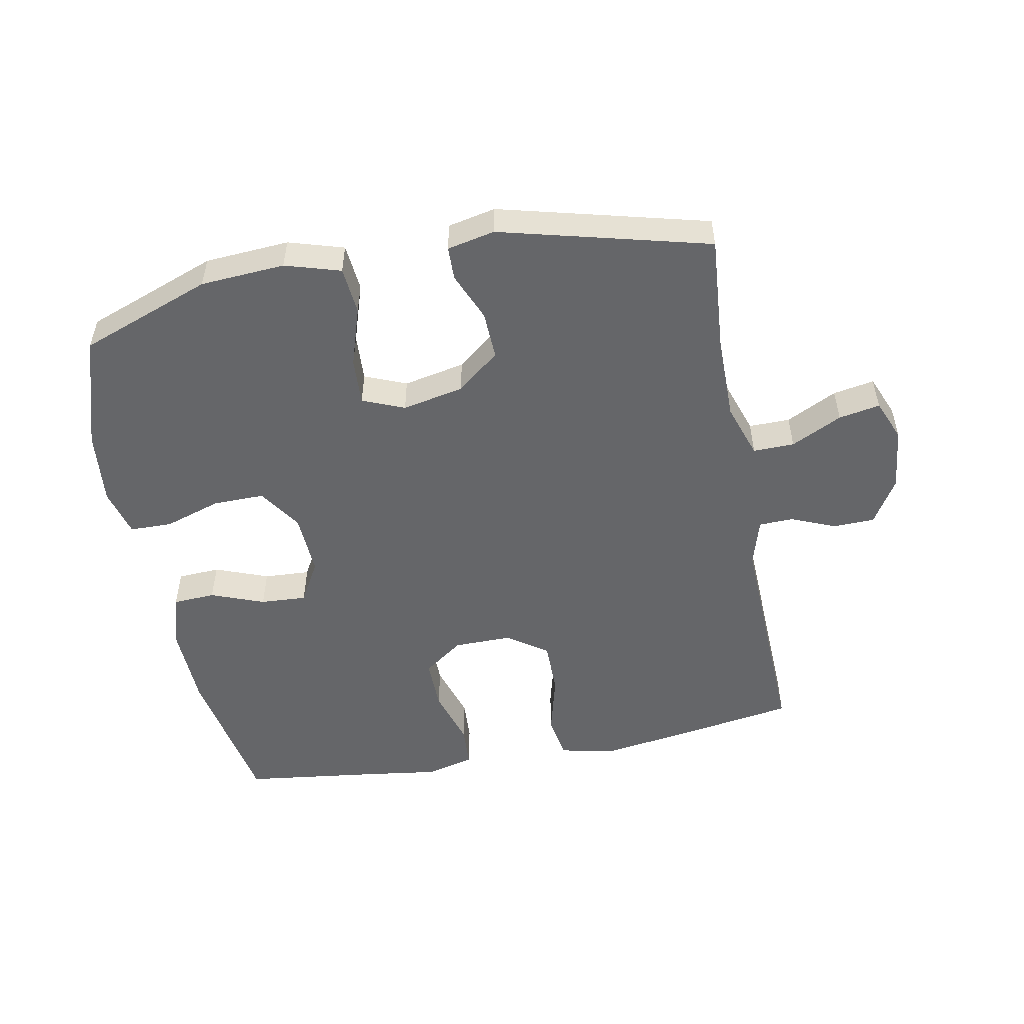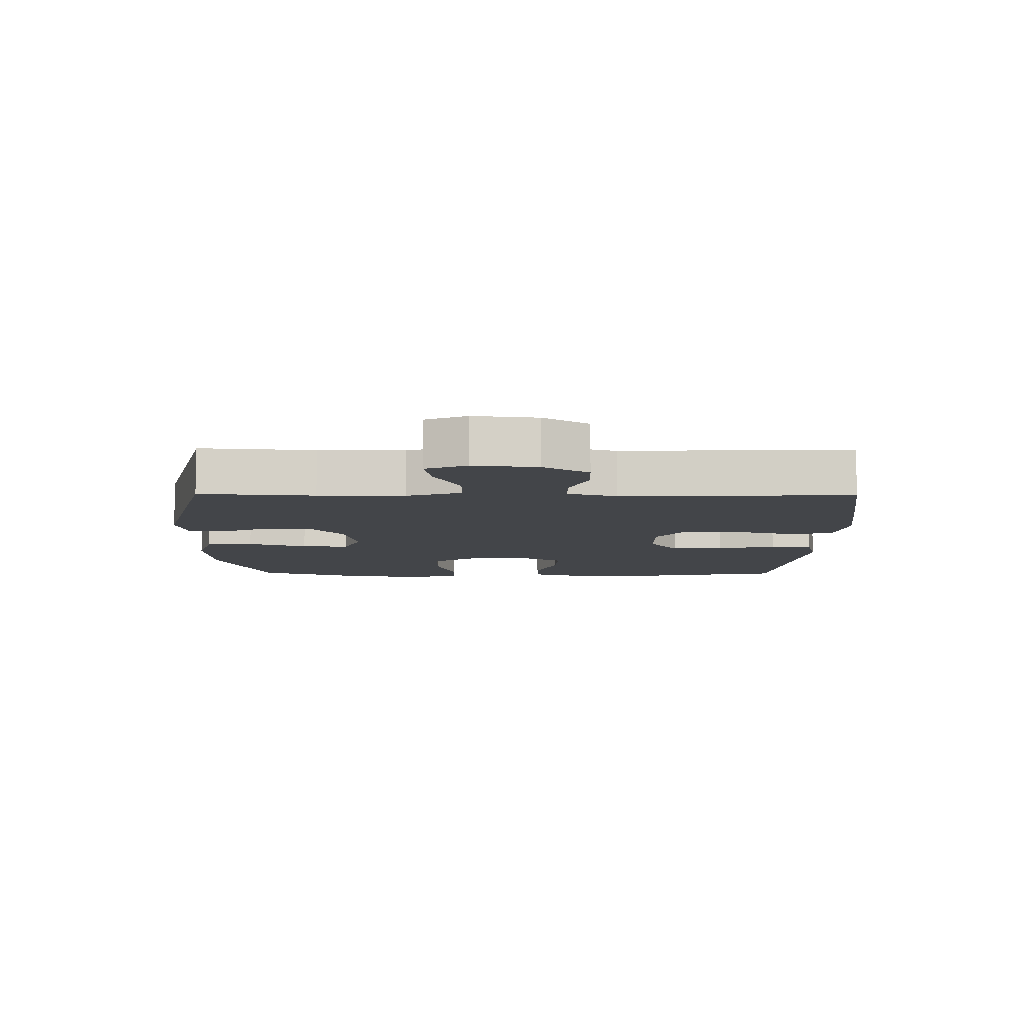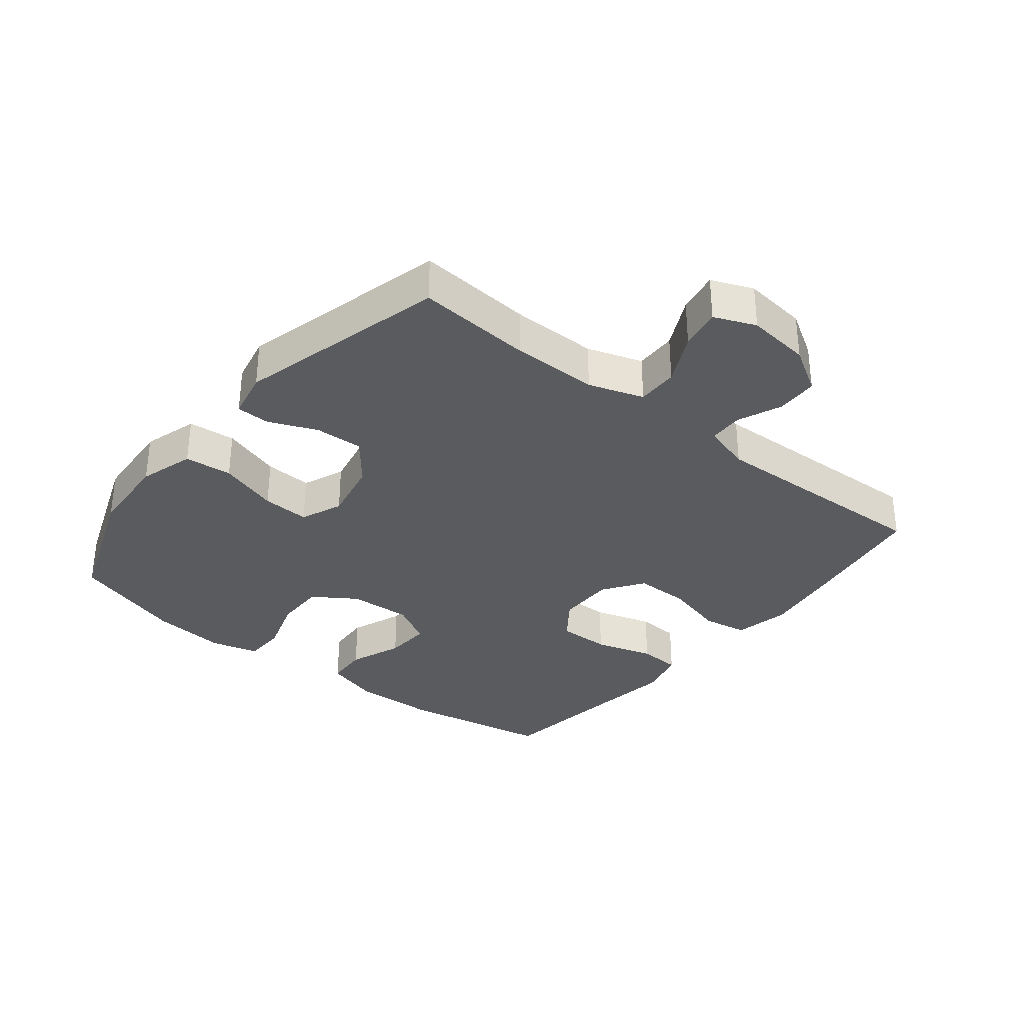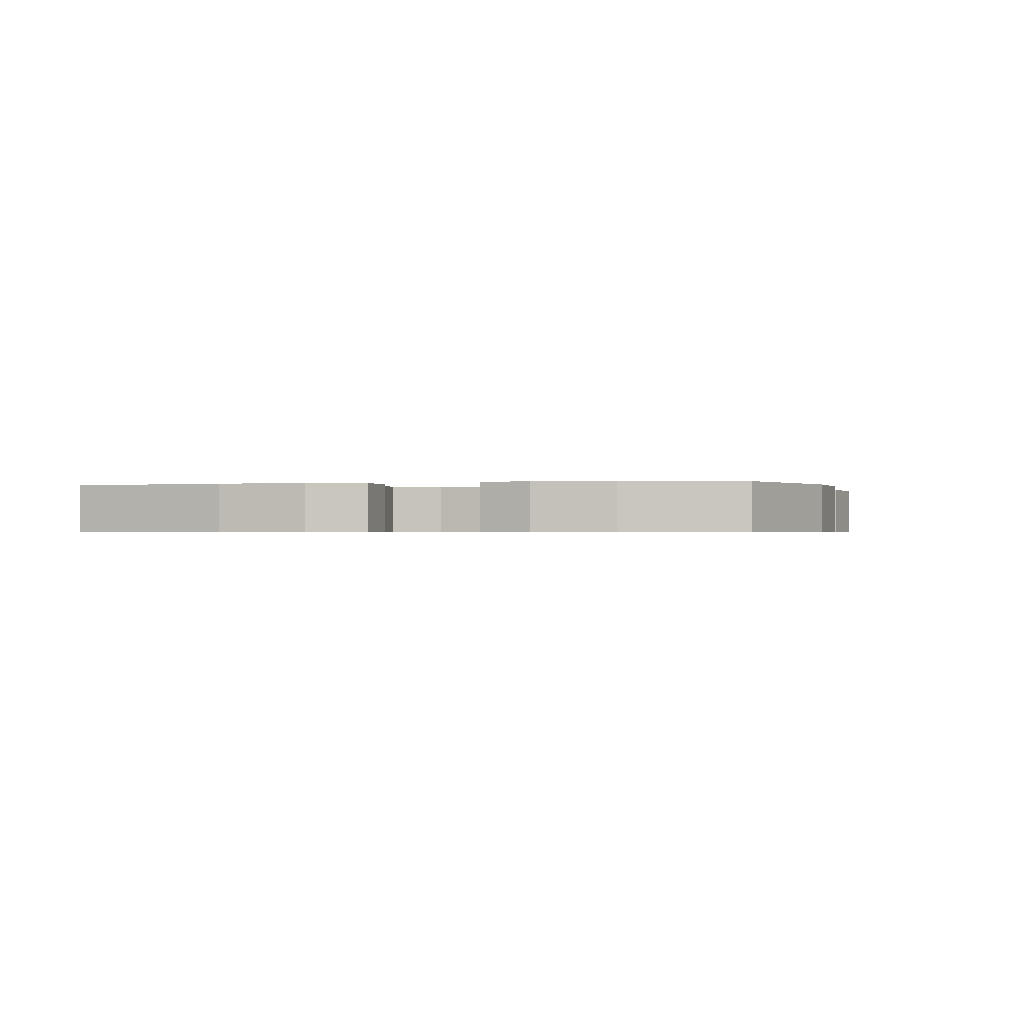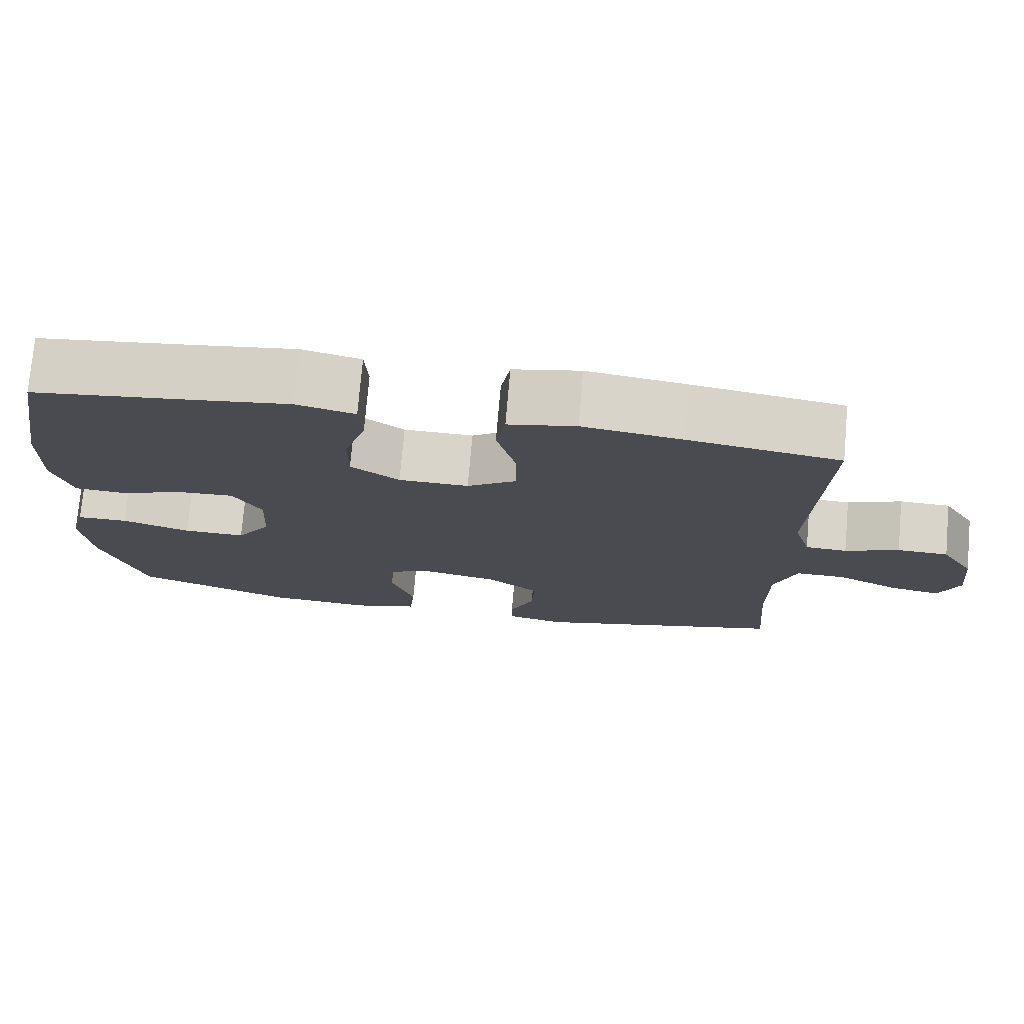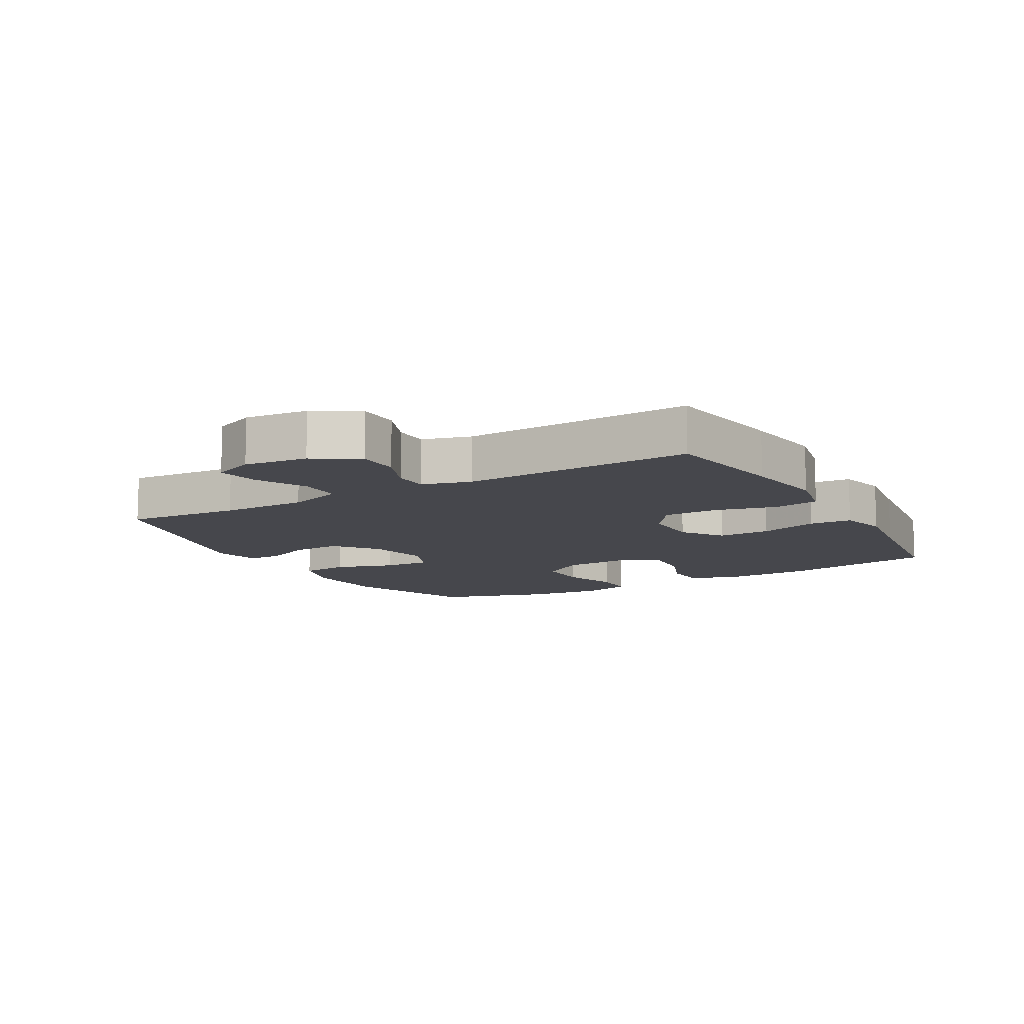
<metadata>
{"format":"obj","ext":"obj","renderer":"f3d","projection":"perspective","resolution":1024,"background":"white","views":[{"elev":-51.8,"azim":-169.3,"up":"+Y"},{"elev":-8.6,"azim":-90.7,"up":"+Y"},{"elev":-33.1,"azim":-128.8,"up":"+Y"},{"elev":-0.6,"azim":103.7,"up":"+Y"},{"elev":75.4,"azim":-175.0,"up":"+Z"},{"elev":-11.0,"azim":-60.3,"up":"+Y"}]}
</metadata>
<code>
v -0.5 0.07 0.5
v -0.304 0.07 0.532
v -0.175 0.07 0.551
v -0.087 0.07 0.533
v -0.075 0.07 0.462
v -0.1 0.07 0.365
v -0.1 0.07 0.279
v -0.036 0.07 0.235
v 0.055 0.07 0.236
v 0.118 0.07 0.282
v 0.117 0.07 0.365
v 0.089 0.07 0.457
v 0.093 0.07 0.524
v 0.169 0.07 0.543
v 0.286 0.07 0.527
v 0.5 0.07 0.5
v 0.543 0.07 0.261
v 0.547 0.07 0.13
v 0.522 0.07 0.044
v 0.455 0.07 0.04
v 0.371 0.07 0.072
v 0.298 0.07 0.076
v 0.261 0.07 0.01
v 0.266 0.07 -0.089
v 0.311 0.07 -0.157
v 0.392 0.07 -0.156
v 0.481 0.07 -0.127
v 0.548 0.07 -0.128
v 0.568 0.07 -0.204
v 0.556 0.07 -0.322
v 0.5 0.07 -0.5
v 0.293 0.07 -0.577
v 0.16 0.07 -0.586
v 0.073 0.07 -0.56
v 0.066 0.07 -0.485
v 0.096 0.07 -0.391
v 0.1 0.07 -0.316
v 0.034 0.07 -0.289
v -0.063 0.07 -0.309
v -0.13 0.07 -0.363
v -0.127 0.07 -0.439
v -0.095 0.07 -0.515
v -0.096 0.07 -0.568
v -0.171 0.07 -0.584
v -0.5 0.07 -0.5
v -0.486 0.07 -0.319
v -0.486 0.07 -0.183
v -0.515 0.07 -0.097
v -0.58 0.07 -0.098
v -0.66 0.07 -0.138
v -0.725 0.07 -0.15
v -0.752 0.07 -0.085
v -0.741 0.07 0.015
v -0.698 0.07 0.086
v -0.632 0.07 0.088
v -0.562 0.07 0.059
v -0.508 0.07 0.061
v -0.486 0.07 0.137
v -0.5 0 0.5
v -0.304 0 0.532
v -0.175 0 0.551
v -0.087 0 0.533
v -0.075 0 0.462
v -0.1 0 0.365
v -0.1 0 0.279
v -0.036 0 0.235
v 0.055 0 0.236
v 0.118 0 0.282
v 0.117 0 0.365
v 0.089 0 0.457
v 0.093 0 0.524
v 0.169 0 0.543
v 0.286 0 0.527
v 0.5 0 0.5
v 0.543 0 0.261
v 0.547 0 0.13
v 0.522 0 0.044
v 0.455 0 0.04
v 0.371 0 0.072
v 0.298 0 0.076
v 0.261 0 0.01
v 0.266 0 -0.089
v 0.311 0 -0.157
v 0.392 0 -0.156
v 0.481 0 -0.127
v 0.548 0 -0.128
v 0.568 0 -0.204
v 0.556 0 -0.322
v 0.5 0 -0.5
v 0.293 0 -0.577
v 0.16 0 -0.586
v 0.073 0 -0.56
v 0.066 0 -0.485
v 0.096 0 -0.391
v 0.1 0 -0.316
v 0.034 0 -0.289
v -0.063 0 -0.309
v -0.13 0 -0.363
v -0.127 0 -0.439
v -0.095 0 -0.515
v -0.096 0 -0.568
v -0.171 0 -0.584
v -0.5 0 -0.5
v -0.486 0 -0.319
v -0.486 0 -0.183
v -0.515 0 -0.097
v -0.58 0 -0.098
v -0.66 0 -0.138
v -0.725 0 -0.15
v -0.752 0 -0.085
v -0.741 0 0.015
v -0.698 0 0.086
v -0.632 0 0.088
v -0.562 0 0.059
v -0.508 0 0.061
v -0.486 0 0.137
f 54 55 56
f 53 54 56
f 52 53 56
f 51 52 56
f 50 51 56
f 49 50 56
f 48 49 56 57
f 47 48 57 58
f 44 45 46
f 43 44 46
f 42 43 46
f 41 42 46
f 40 41 46 47
f 39 40 47 58
f 34 35 36
f 33 34 36
f 32 33 36
f 31 32 36
f 30 31 36
f 29 30 36
f 28 29 36
f 27 28 36
f 26 27 36
f 25 26 36 37
f 24 25 37 38
f 19 20 21
f 18 19 21
f 17 18 21
f 16 17 21
f 15 16 21
f 15 21 22
f 14 15 22
f 13 14 22
f 12 13 22
f 11 12 22
f 10 11 22 23
f 4 5 6
f 3 4 6
f 2 3 6
f 1 2 6
f 58 1 6
f 58 6 7
f 39 58 7 8
f 24 38 39
f 23 24 39
f 10 23 39
f 9 10 39
f 8 9 39
f 114 113 112
f 114 112 111
f 114 111 110
f 114 110 109
f 114 109 108
f 114 108 107
f 115 114 107 106
f 116 115 106 105
f 104 103 102
f 104 102 101
f 104 101 100
f 104 100 99
f 105 104 99 98
f 116 105 98 97
f 94 93 92
f 94 92 91
f 94 91 90
f 94 90 89
f 94 89 88
f 94 88 87
f 94 87 86
f 94 86 85
f 94 85 84
f 95 94 84 83
f 96 95 83 82
f 79 78 77
f 79 77 76
f 79 76 75
f 79 75 74
f 79 74 73
f 80 79 73
f 80 73 72
f 80 72 71
f 80 71 70
f 80 70 69
f 81 80 69 68
f 64 63 62
f 64 62 61
f 64 61 60
f 64 60 59
f 64 59 116
f 65 64 116
f 66 65 116 97
f 97 96 82
f 97 82 81
f 97 81 68
f 97 68 67
f 97 67 66
f 1 59 60 2
f 2 60 61 3
f 3 61 62 4
f 4 62 63 5
f 5 63 64 6
f 6 64 65 7
f 7 65 66 8
f 8 66 67 9
f 9 67 68 10
f 10 68 69 11
f 11 69 70 12
f 12 70 71 13
f 13 71 72 14
f 14 72 73 15
f 15 73 74 16
f 16 74 75 17
f 17 75 76 18
f 18 76 77 19
f 19 77 78 20
f 20 78 79 21
f 21 79 80 22
f 22 80 81 23
f 23 81 82 24
f 24 82 83 25
f 25 83 84 26
f 26 84 85 27
f 27 85 86 28
f 28 86 87 29
f 29 87 88 30
f 30 88 89 31
f 31 89 90 32
f 32 90 91 33
f 33 91 92 34
f 34 92 93 35
f 35 93 94 36
f 36 94 95 37
f 37 95 96 38
f 38 96 97 39
f 39 97 98 40
f 40 98 99 41
f 41 99 100 42
f 42 100 101 43
f 43 101 102 44
f 44 102 103 45
f 45 103 104 46
f 46 104 105 47
f 47 105 106 48
f 48 106 107 49
f 49 107 108 50
f 50 108 109 51
f 51 109 110 52
f 52 110 111 53
f 53 111 112 54
f 54 112 113 55
f 55 113 114 56
f 56 114 115 57
f 57 115 116 58
f 58 116 59 1

</code>
